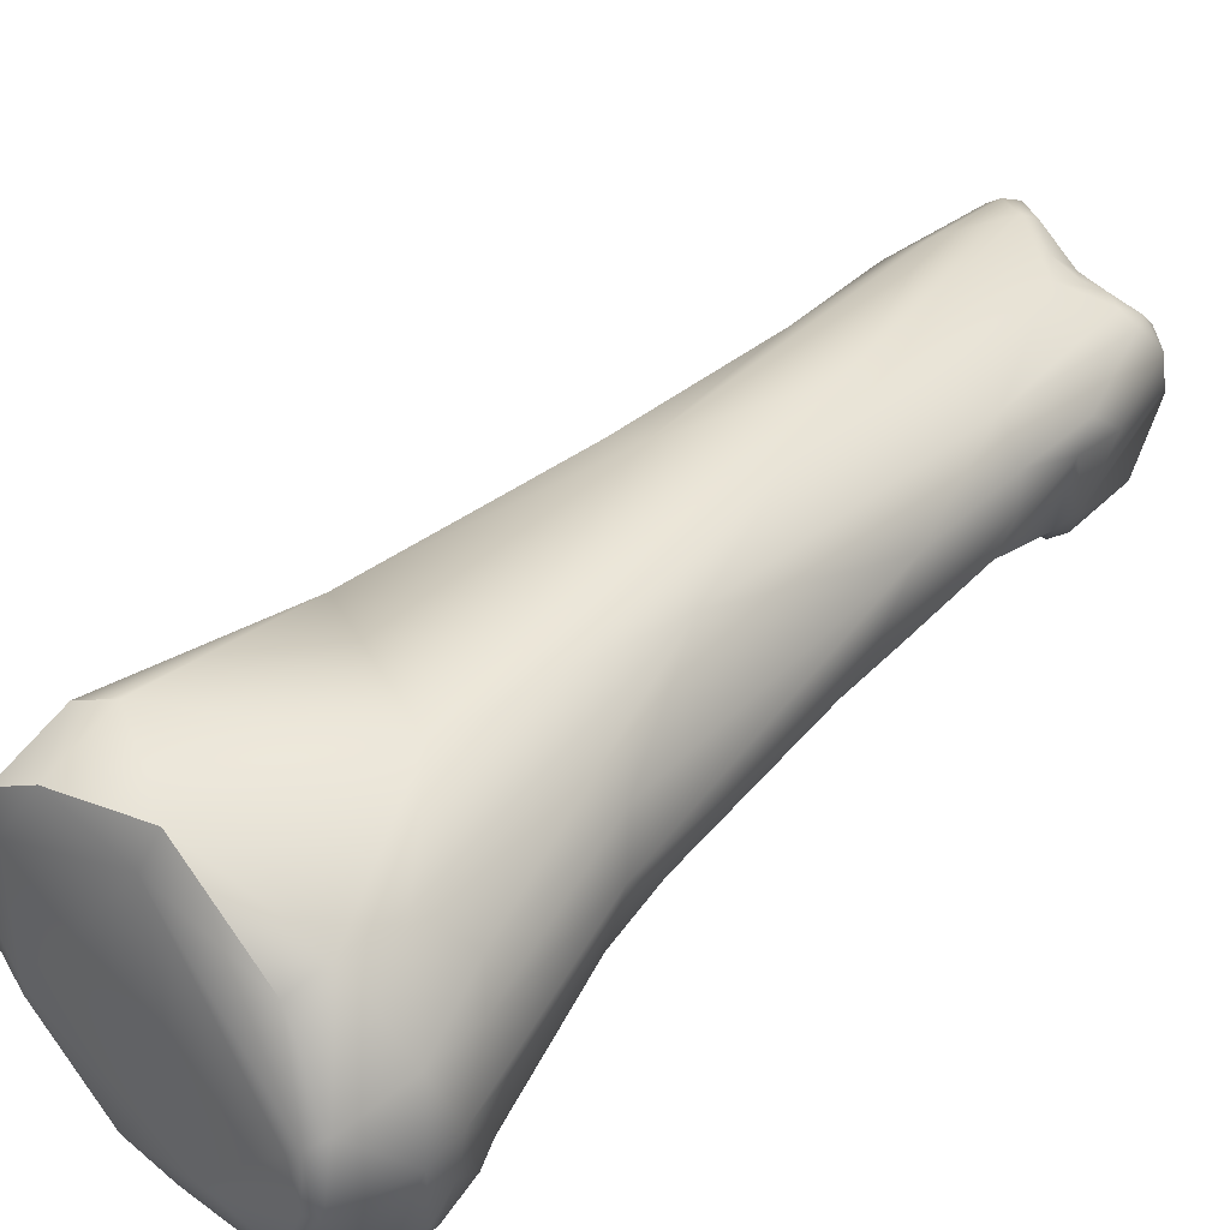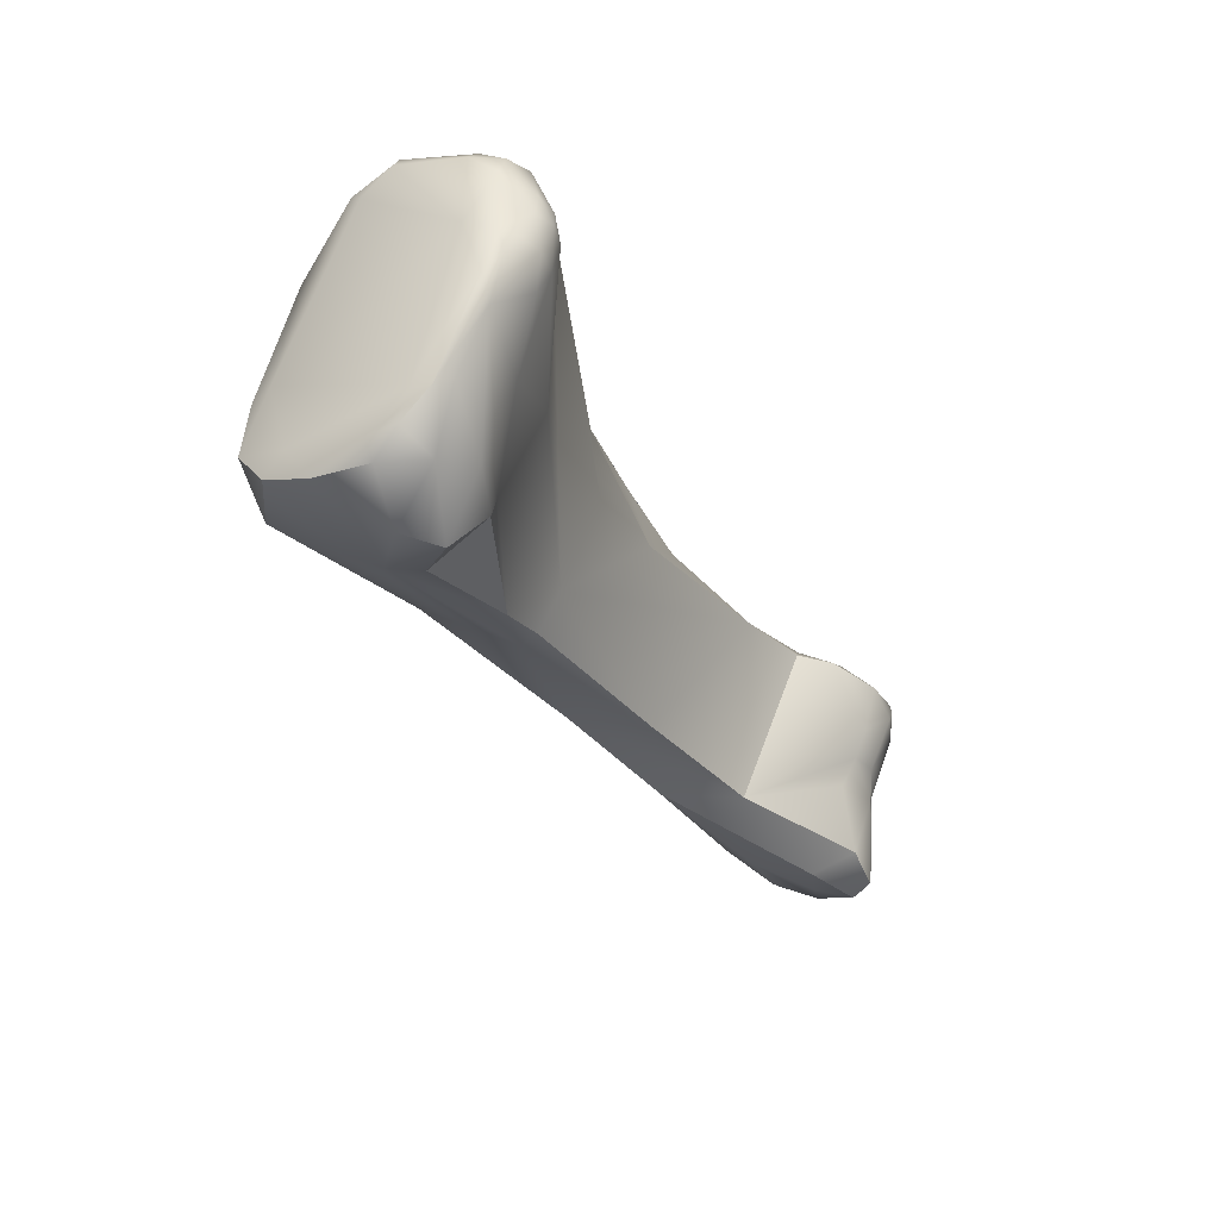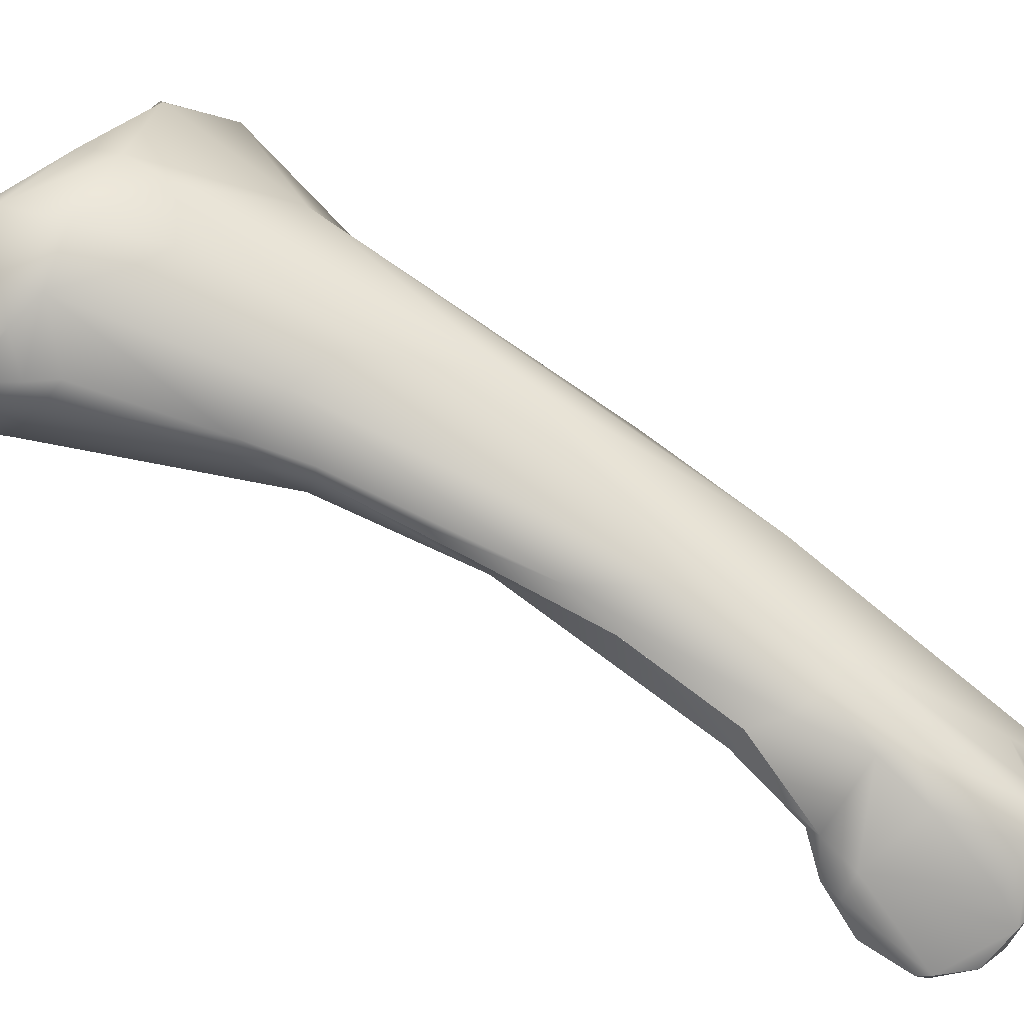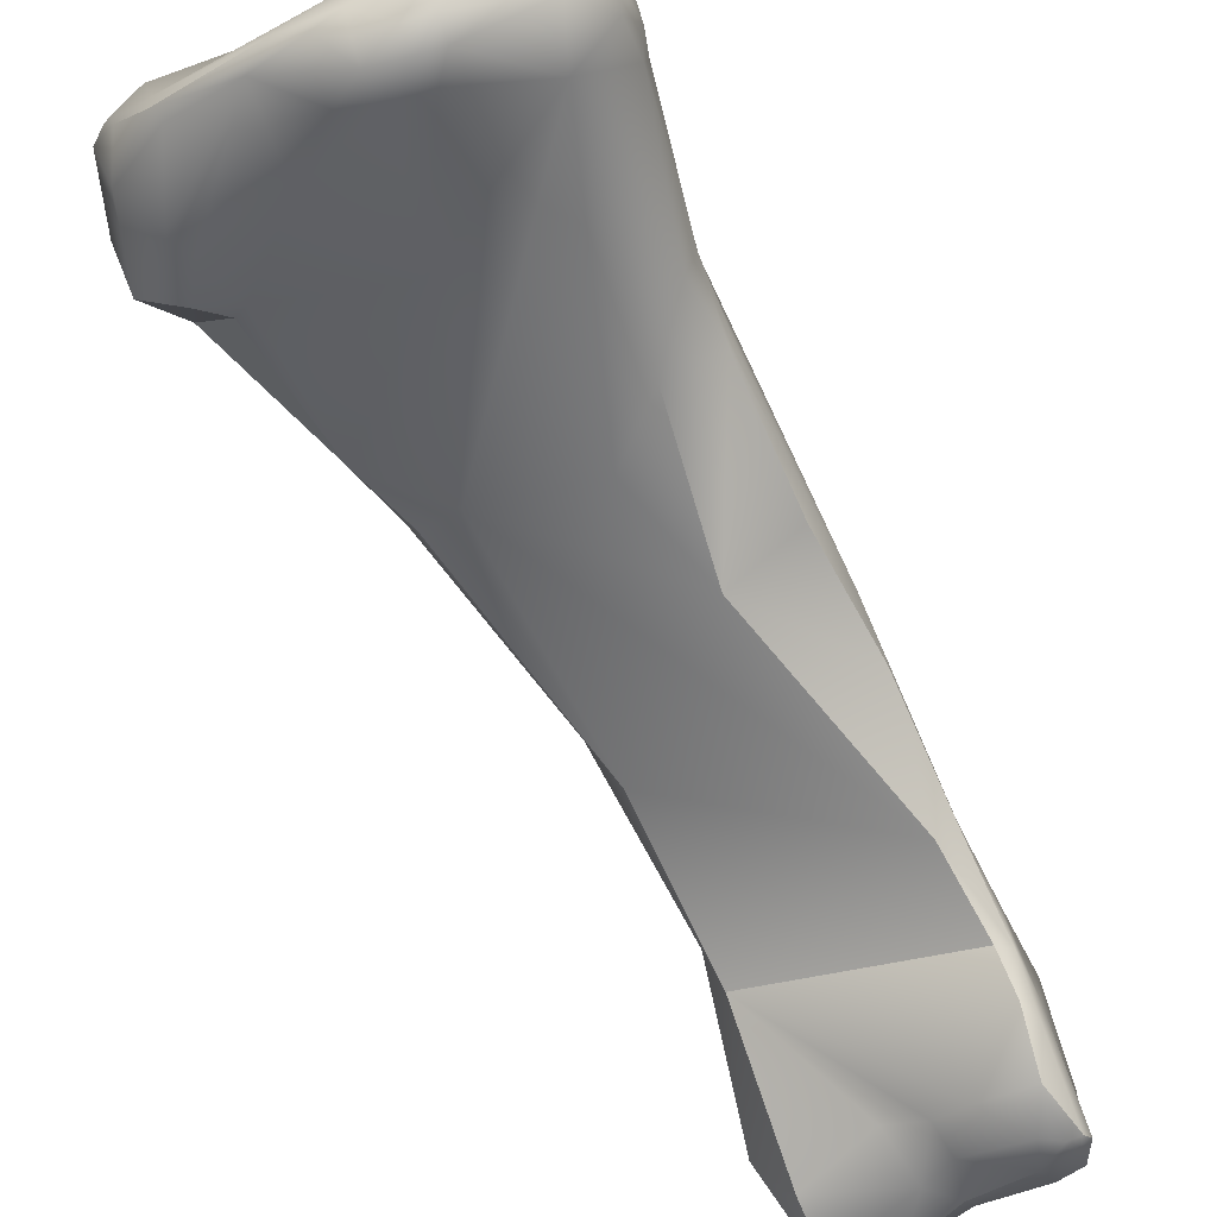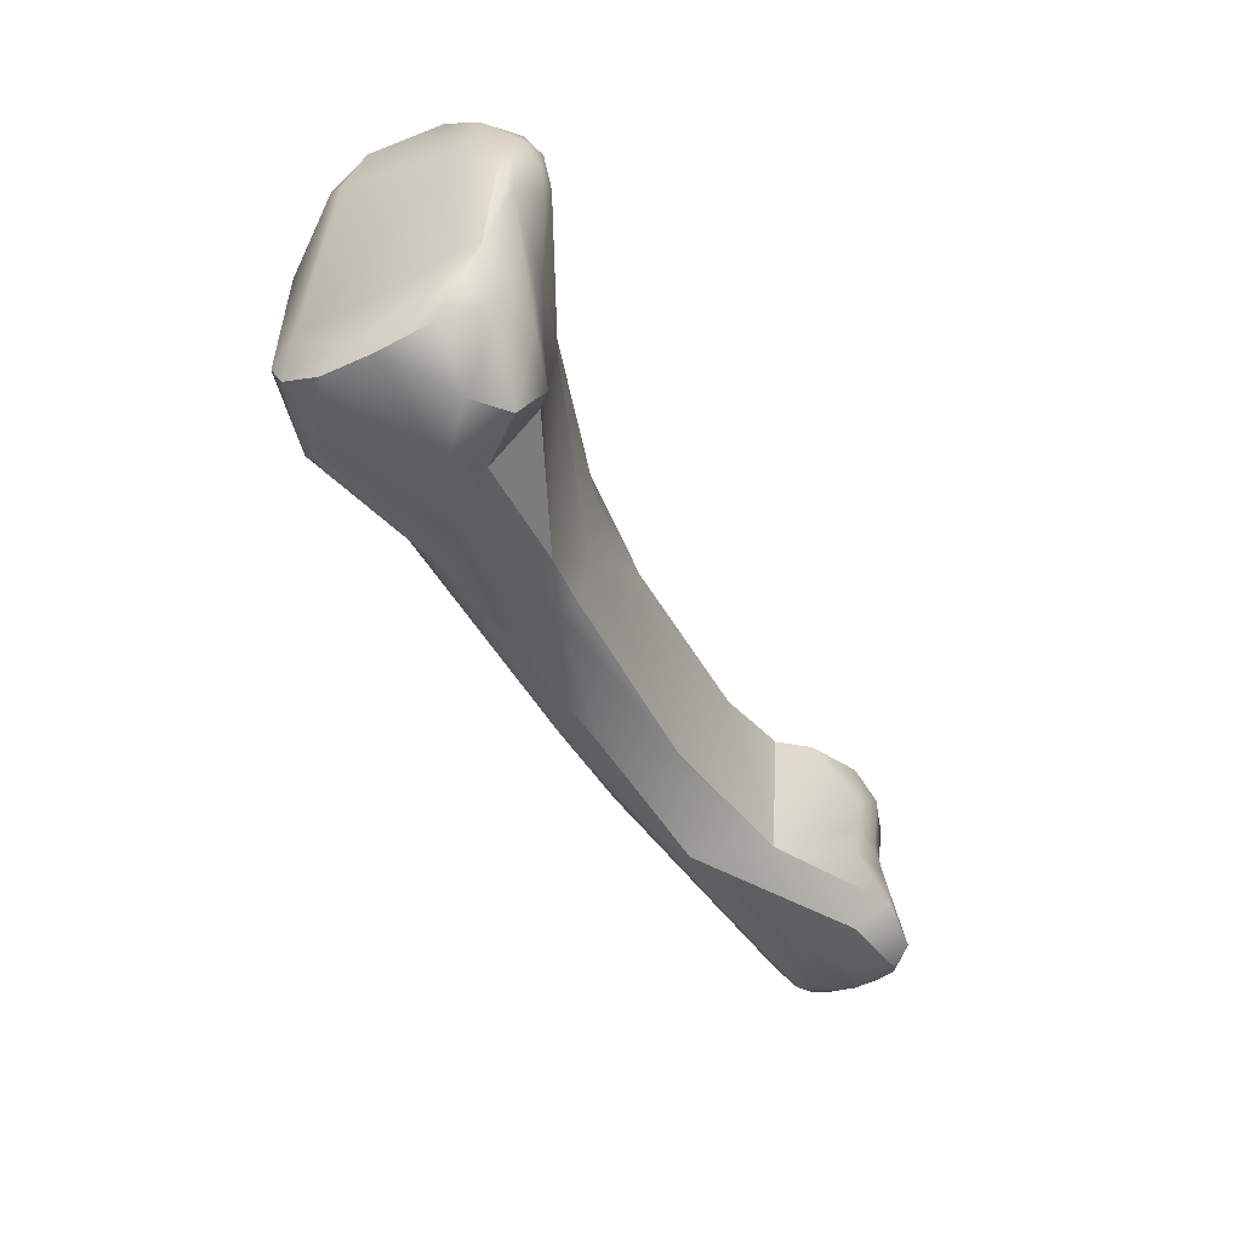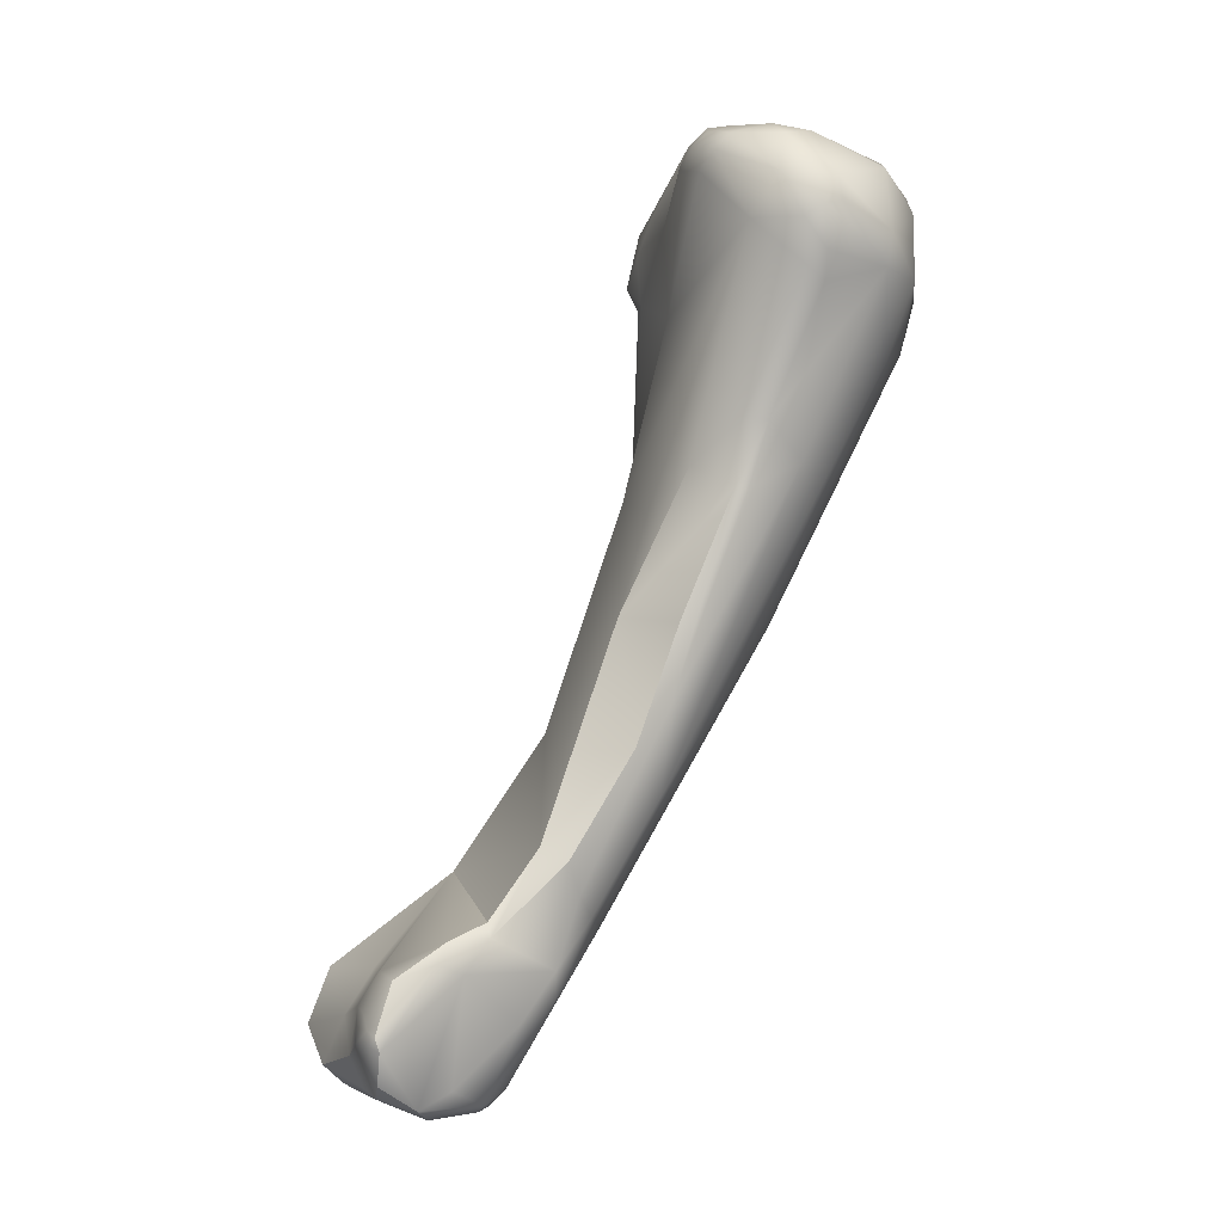
<metadata>
{"format":"obj","ext":"obj","renderer":"f3d","projection":"perspective","resolution":1024,"background":"white","views":[{"elev":79.4,"azim":39.4,"up":"+Y"},{"elev":55.3,"azim":-72.8,"up":"+Z"},{"elev":24.8,"azim":100.9,"up":"+Y"},{"elev":-39.3,"azim":23.7,"up":"+Y"},{"elev":32.2,"azim":-88.3,"up":"+Z"},{"elev":4.7,"azim":75.0,"up":"+Z"}]}
</metadata>
<code>
v -236.7 -138.6 743.1
v -236.3 -140.4 744
v -235.7 -140 744.3
v -236.6 -137 742.3
v -235.9 -137.4 742.9
v -235.6 -135.7 741.6
v -237 -141.1 741.8
v -236.4 -136.7 739.8
v -235.6 -136.2 739.1
v -236.8 -140.6 739.7
v -236.3 -141.7 739.2
v -236.6 -142.5 741.2
v -234.5 -140.4 734.3
v -233.7 -142 745.2
v -235.3 -140.8 744.7
v -234.2 -140.8 745
v -234 -141.5 745.3
v -232.8 -135.6 741.6
v -235.7 -142 743.9
v -234.8 -143 743
v -234.3 -143.2 742.2
v -232.9 -134.9 740.6
v -235.1 -143.4 741.1
v -234.5 -143.1 740.3
v -234 -143.2 740.5
v -234.3 -143.4 735
v -233.5 -144.1 733
v -233.9 -143.6 732.7
v -231.7 -143.3 726.6
v -232.7 -144.7 726.9
v -231.3 -142.2 745.8
v -228.8 -135 741.8
v -228.5 -135 740.4
v -233.3 -143 743.5
v -231.5 -143 743.1
v -228.1 -135.7 738.7
v -230.2 -136.8 735.7
v -232 -144.4 733.6
v -227.9 -140.4 729.4
v -231.3 -147.4 725.6
v -229.2 -145.1 722.1
v -231.4 -147.8 721.2
v -231.2 -151.5 717.5
v -230.4 -150.3 716.5
v -226.9 -136.5 744.1
v -226 -137.2 744.8
v -230.5 -141.7 746.2
v -229.6 -142.1 746.3
v -229.6 -143.1 744.9
v -228.5 -140.4 745.9
v -228.8 -141.6 746.3
v -228.7 -142.4 746
v -228.7 -142.9 745.5
v -228.6 -143.2 744.7
v -226.6 -136.1 743.8
v -226.4 -135.9 743.2
v -225.8 -136.1 741
v -226.4 -136.8 738.4
v -225.6 -137.2 739.4
v -229.9 -143.4 739.9
v -226.3 -139.3 733.8
v -228.2 -144.6 733.4
v -230.6 -150.7 721.1
v -230 -155.1 718.2
v -231.3 -153.7 718
v -227.8 -150.4 714.9
v -227.3 -149.7 715.7
v -230 -155.8 716.3
v -230.7 -153.9 715.9
v -230.3 -154 714.4
v -230.5 -155.3 715.7
v -230.1 -155.4 715.1
v -229.7 -154.7 714.3
v -228.5 -153.9 714.1
v -230.1 -152.1 714.3
v -229.9 -151.9 714.1
v -229.9 -152.4 713.9
v -229.1 -151.1 714.3
v -229.5 -152.3 713.7
v -229.8 -153.1 713.8
v -228.7 -151.4 714
v -229.5 -153.4 713.8
v -228.8 -152.5 713.7
v -225.9 -139.7 745.8
v -225.5 -137.3 744.6
v -227.6 -142.4 745.9
v -226.8 -142.2 745.8
v -227.4 -142.9 745.4
v -227.3 -143.1 744.6
v -226.8 -142.7 745.2
v -226.4 -140.8 746.1
v -225.5 -140.8 745.7
v -224.6 -141.2 744.4
v -224.6 -137.4 742.5
v -224 -138.5 742.3
v -224.2 -139.4 744.3
v -223.8 -139.4 743.4
v -223.7 -140 743.3
v -224.5 -137.6 741.4
v -225.1 -142.1 742.9
v -224.1 -139.9 740.9
v -223.8 -139.9 741.9
v -224 -140.5 741.4
v -223.9 -140.6 742.9
v -224.8 -141.5 736.5
v -225.2 -142.3 736.5
v -225.3 -140.1 735.1
v -226.4 -143.6 735
v -224.8 -142.1 734.3
v -224.9 -142.6 734.3
v -224.7 -144.5 730
v -226.9 -145.9 730
v -224.4 -144.8 727.5
v -224.3 -146.1 726.1
v -224.3 -149.2 723
v -225.2 -144.9 724.3
v -226 -146.8 720
v -224.7 -147.4 720.6
v -224.1 -147.9 721.4
v -224.3 -148.7 718.1
v -224 -148.8 719.1
v -227.6 -153.9 718.7
v -227.1 -155 717.3
v -226.3 -154.1 718.7
v -226 -154.8 717.8
v -226.8 -150.4 714.9
v -226.1 -150.7 714.7
v -225.6 -150.1 715
v -224.9 -150.2 715.1
v -225 -150.7 714.6
v -224.7 -151.1 714.5
v -228.4 -155.6 715.4
v -226.5 -154.5 715.1
v -226.4 -155 716.1
v -227.1 -151.6 714.4
v -227.2 -152.8 714.2
v -225.5 -152.1 714.3
v -225.9 -153.9 714.7
v -223.9 -148.3 722.6
v -223.7 -151 720.8
v -223.3 -154.1 719.3
v -223.3 -151 720.4
v -223.4 -152.4 720.3
v -223.1 -151.9 719.3
v -223 -152.7 719.7
v -223.6 -150 717.5
v -225.1 -154.2 719.1
v -224.1 -155.1 717.1
v -223.8 -154.9 718.2
v -223.2 -154.9 717.8
v -222.8 -154.7 717.6
v -223 -154.9 717.3
v -223.4 -152.2 715.6
v -222.7 -154.6 717.2
v -224 -151.1 714.9
v -224.3 -152.8 714.5
v -224.3 -154.5 715.3
v -223.4 -153.3 715
v -223.3 -154.6 716
v -236.7 -138.6 743.1
v -236.6 -137 742.3
v -236.6 -137 742.3
v -235.6 -135.7 741.6
v -236.4 -136.7 739.8
v -236.3 -141.7 739.2
v -236.6 -142.5 741.2
v -235.1 -143.4 741.1
v -234.5 -143.1 740.3
v -234.5 -143.1 740.3
v -232.7 -144.7 726.9
v -231.4 -147.8 721.2
v -230.6 -150.7 721.1
v -230.6 -150.7 721.1
v -230 -155.1 718.2
v -231.3 -153.7 718
v -230 -155.8 716.3
v -230 -155.8 716.3
v -230.1 -155.4 715.1
v -224.7 -144.5 730
v -226.9 -145.9 730
v -224.3 -146.1 726.1
v -224.3 -149.2 723
v -223.9 -148.3 722.6
v -223.7 -151 720.8
v -223.7 -151 720.8
v -223.4 -152.4 720.3
v -222.7 -154.6 717.2
v -224.3 -154.5 715.3
v -223.4 -153.3 715
v -223.3 -154.6 716
v -223.3 -154.6 716
v -236.6 -142.5 741.2
v -234 -141.5 745.3
v -232.9 -134.9 740.6
v -234.3 -143.4 735
v -234.3 -143.4 735
v -233.5 -144.1 733
v -231.3 -147.4 725.6
v -230.5 -155.3 715.7
v -230.1 -155.4 715.1
v -229.7 -154.7 714.3
v -228.4 -155.6 715.4
v -226.4 -155 716.1
v -223.3 -154.1 719.3
v -222.8 -154.7 717.6
v -236.3 -141.7 739.2
g grp1
f 4 8 10
f 5 161 1
f 3 1 2
f 1 3 5
f 15 3 2
f 161 5 6
f 5 18 6
f 18 22 6
f 2 7 19
f 19 7 12
f 19 12 20
f 12 23 20
f 10 160 4
f 2 160 7
f 10 7 160
f 9 13 8
f 9 37 13
f 162 163 164
f 9 164 163
f 194 9 163
f 194 37 9
f 166 11 167
f 7 10 192
f 165 192 10
f 26 165 10
f 8 13 10
f 17 19 14
f 17 14 31
f 19 15 2
f 15 19 17
f 3 15 16
f 16 5 3
f 16 15 193
f 16 18 5
f 18 32 22
f 20 14 19
f 31 14 20
f 23 21 20
f 31 20 34
f 21 34 20
f 21 35 34
f 35 21 25
f 194 33 37
f 194 32 33
f 24 167 11
f 21 23 25
f 23 168 25
f 25 168 195
f 169 206 196
f 13 28 10
f 26 10 28
f 38 195 27
f 197 26 28
f 13 37 29
f 28 40 197
f 27 198 38
f 13 30 28
f 28 30 40
f 29 170 13
f 16 193 47
f 47 17 31
f 47 50 16
f 56 33 32
f 57 33 56
f 33 57 36
f 34 35 31
f 37 33 36
f 35 25 60
f 195 60 25
f 39 37 36
f 195 38 60
f 41 37 39
f 37 41 29
f 41 44 29
f 29 42 170
f 30 171 63
f 40 30 63
f 29 44 42
f 171 65 63
f 175 42 43
f 42 44 43
f 43 44 75
f 41 78 44
f 43 75 70
f 45 50 46
f 85 55 46
f 46 55 45
f 47 31 48
f 49 31 35
f 53 48 31
f 50 47 51
f 48 51 47
f 53 52 48
f 49 53 31
f 51 48 52
f 54 49 35
f 52 86 51
f 86 52 53
f 49 54 53
f 86 53 88
f 53 54 88
f 50 18 16
f 18 50 45
f 55 18 45
f 55 32 18
f 85 56 55
f 94 56 85
f 32 55 56
f 57 56 94
f 36 58 39
f 57 58 36
f 57 59 58
f 99 59 57
f 54 35 60
f 58 61 39
f 61 58 59
f 59 107 61
f 107 59 99
f 38 100 60
f 100 38 62
f 100 62 108
f 38 112 62
f 115 112 38
f 115 38 198
f 115 198 172
f 39 61 116
f 39 117 41
f 65 64 63
f 122 173 174
f 117 67 41
f 68 64 65
f 71 68 65
f 174 176 123
f 69 175 43
f 70 69 43
f 41 67 78
f 66 78 67
f 66 81 78
f 135 81 66
f 66 67 126
f 66 126 135
f 72 68 71
f 132 123 176
f 202 177 178
f 199 175 69
f 69 70 199
f 70 80 82
f 200 199 70
f 73 200 70
f 73 70 82
f 178 201 202
f 202 201 74
f 44 76 75
f 78 76 44
f 79 76 78
f 75 77 70
f 76 77 75
f 70 77 80
f 77 79 80
f 77 76 79
f 81 79 78
f 81 83 79
f 80 79 82
f 82 79 83
f 135 83 81
f 201 82 74
f 83 74 82
f 136 83 135
f 74 83 136
f 50 84 46
f 51 91 50
f 91 84 50
f 96 85 84
f 84 85 46
f 51 86 91
f 87 86 88
f 89 88 54
f 86 87 91
f 88 90 87
f 89 90 88
f 91 87 92
f 87 90 93
f 87 93 92
f 90 100 93
f 89 100 90
f 91 92 84
f 96 84 92
f 96 92 93
f 93 98 96
f 100 104 93
f 96 94 85
f 99 94 95
f 96 97 94
f 94 97 95
f 95 97 98
f 98 102 95
f 96 98 97
f 98 93 104
f 57 94 99
f 89 54 60
f 89 60 100
f 99 95 102
f 101 99 102
f 103 100 106
f 100 103 104
f 104 103 102
f 102 103 101
f 98 104 102
f 108 106 100
f 99 105 107
f 105 99 101
f 103 106 105
f 103 105 101
f 107 105 109
f 108 110 106
f 106 110 105
f 105 110 109
f 109 110 113
f 109 113 107
f 112 108 62
f 108 180 110
f 110 180 111
f 113 110 179
f 113 179 114
f 111 180 181
f 180 182 181
f 116 61 107
f 116 107 113
f 181 182 139
f 182 142 139
f 182 140 142
f 116 117 39
f 118 117 116
f 119 116 113
f 119 113 114
f 114 183 119
f 116 119 118
f 184 115 172
f 120 117 118
f 121 118 119
f 121 120 118
f 123 122 174
f 122 124 173
f 123 124 122
f 125 123 134
f 173 124 147
f 147 124 125
f 125 124 123
f 117 128 67
f 127 67 128
f 126 67 127
f 126 127 135
f 135 127 136
f 128 130 127
f 130 136 127
f 117 129 128
f 130 128 129
f 120 155 129
f 120 129 117
f 155 130 129
f 130 131 137
f 155 131 130
f 146 155 120
f 202 74 138
f 132 134 123
f 138 133 202
f 203 202 133
f 136 137 74
f 137 156 74
f 136 130 137
f 131 156 137
f 155 156 131
f 183 142 121
f 183 121 119
f 144 121 142
f 173 143 185
f 140 186 142
f 173 147 143
f 141 143 147
f 186 204 145
f 186 145 142
f 144 142 145
f 145 154 144
f 121 146 120
f 121 144 146
f 134 148 125
f 141 147 149
f 125 149 147
f 149 125 148
f 149 148 150
f 150 148 152
f 152 159 187
f 159 152 148
f 145 204 151
f 154 145 151
f 149 150 141
f 141 150 205
f 150 152 205
f 205 152 187
f 155 153 158
f 158 153 144
f 154 158 144
f 154 190 158
f 144 153 146
f 146 153 155
f 203 133 148
f 148 133 157
f 188 133 138
f 74 156 138
f 155 158 156
f 148 157 159
f 156 188 138
f 156 189 188
f 189 191 188

</code>
